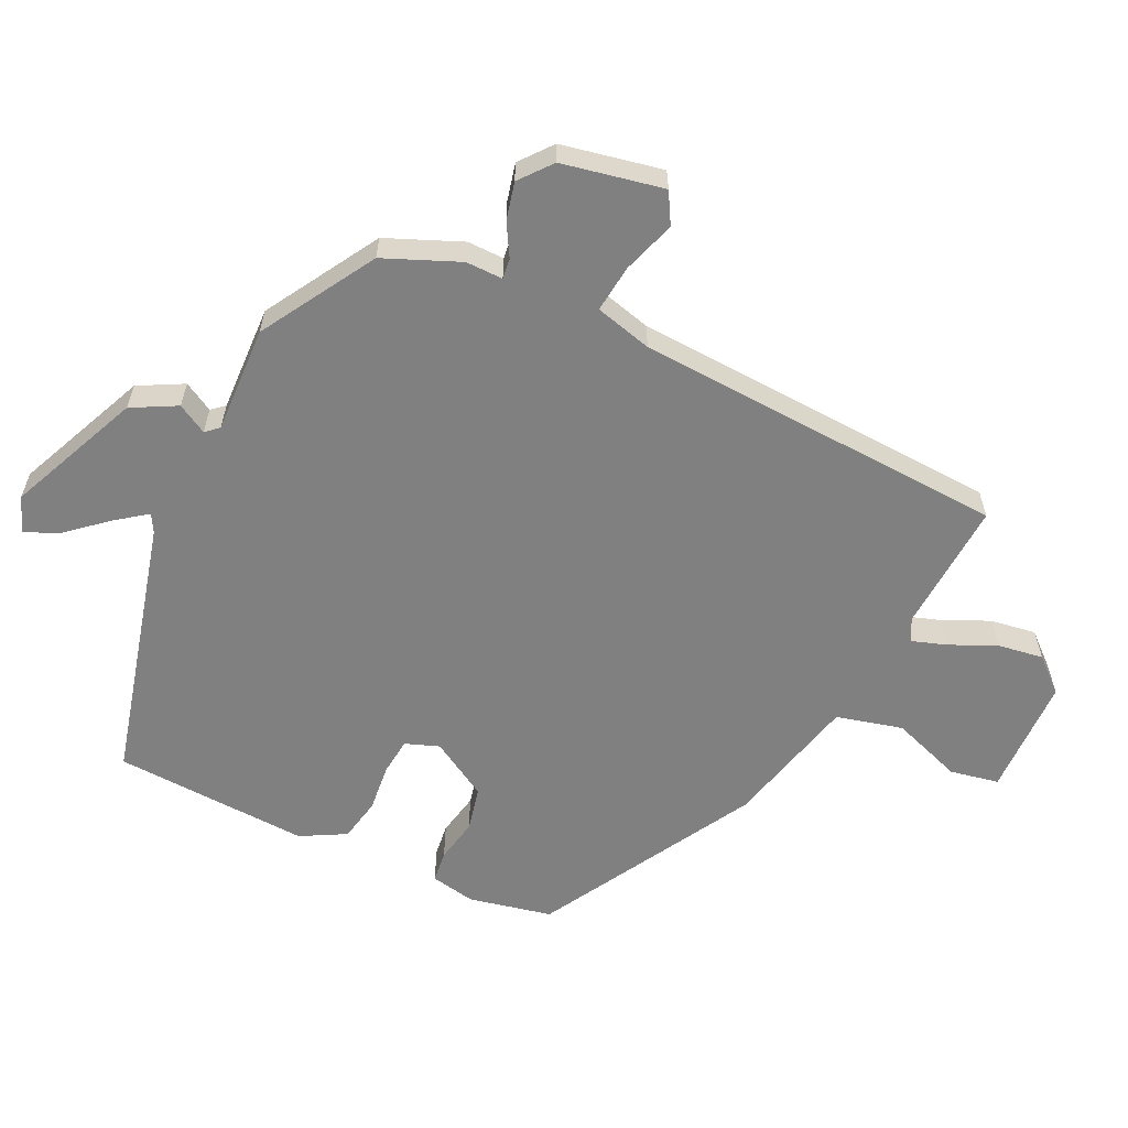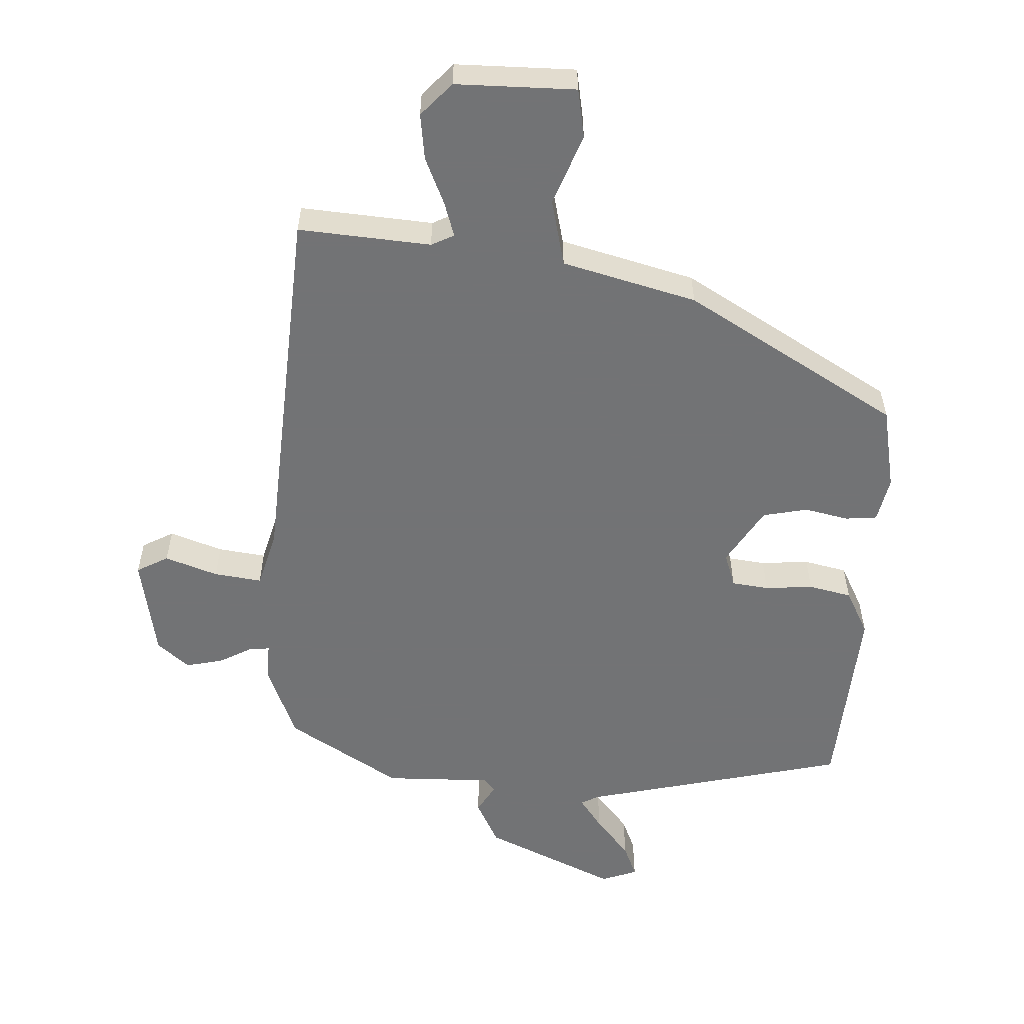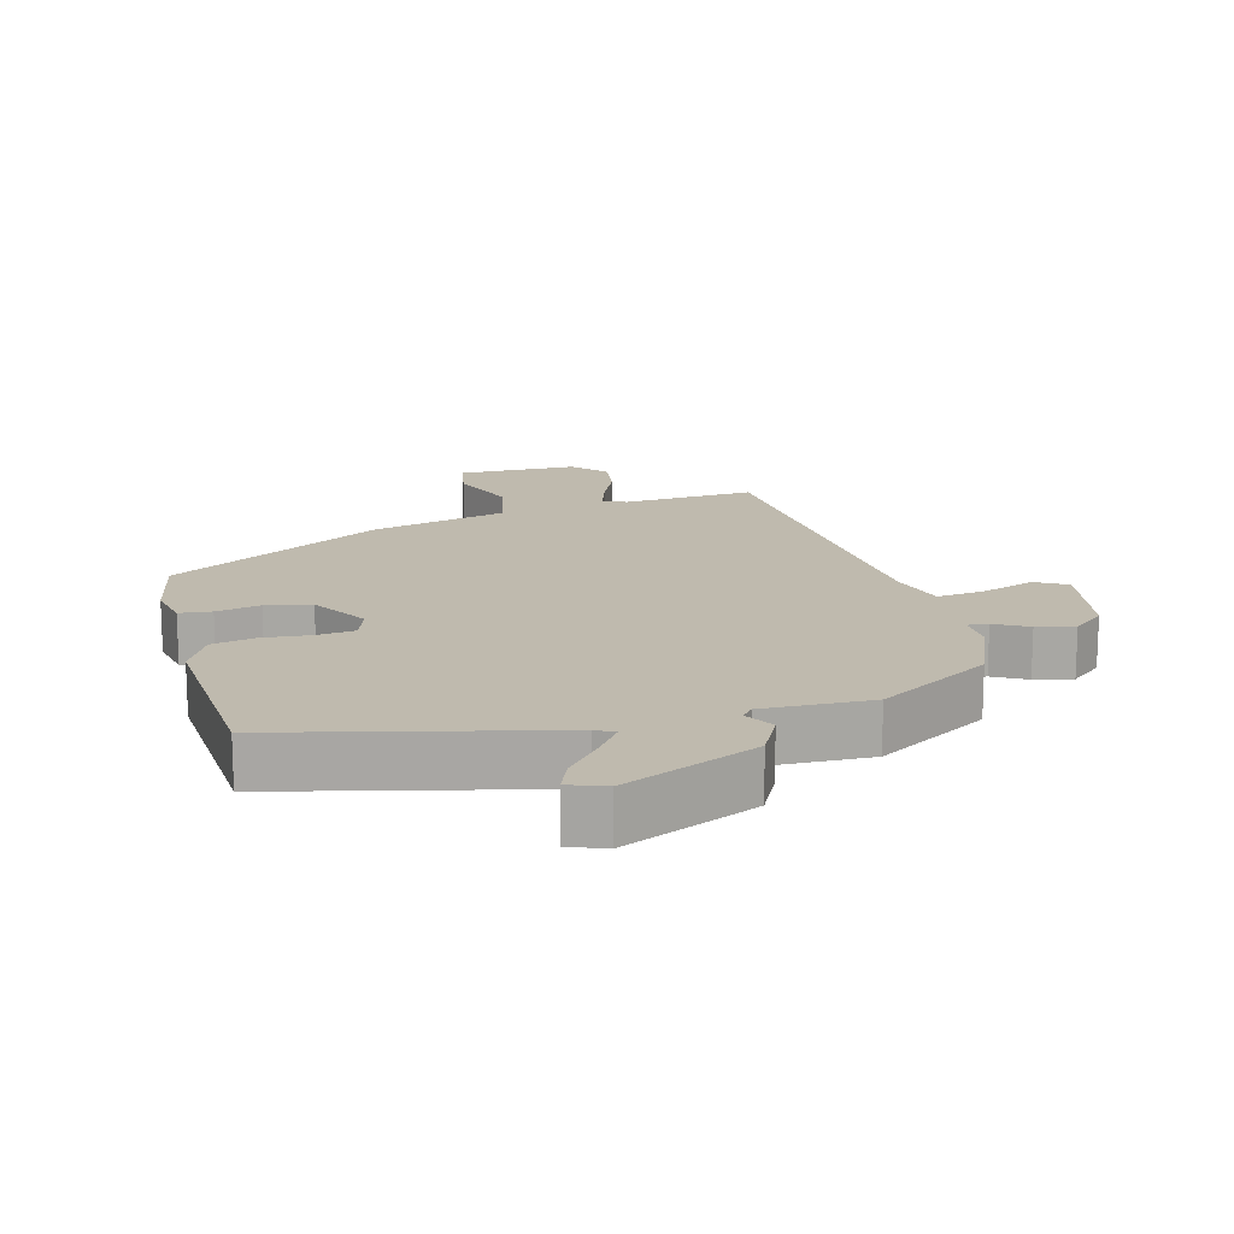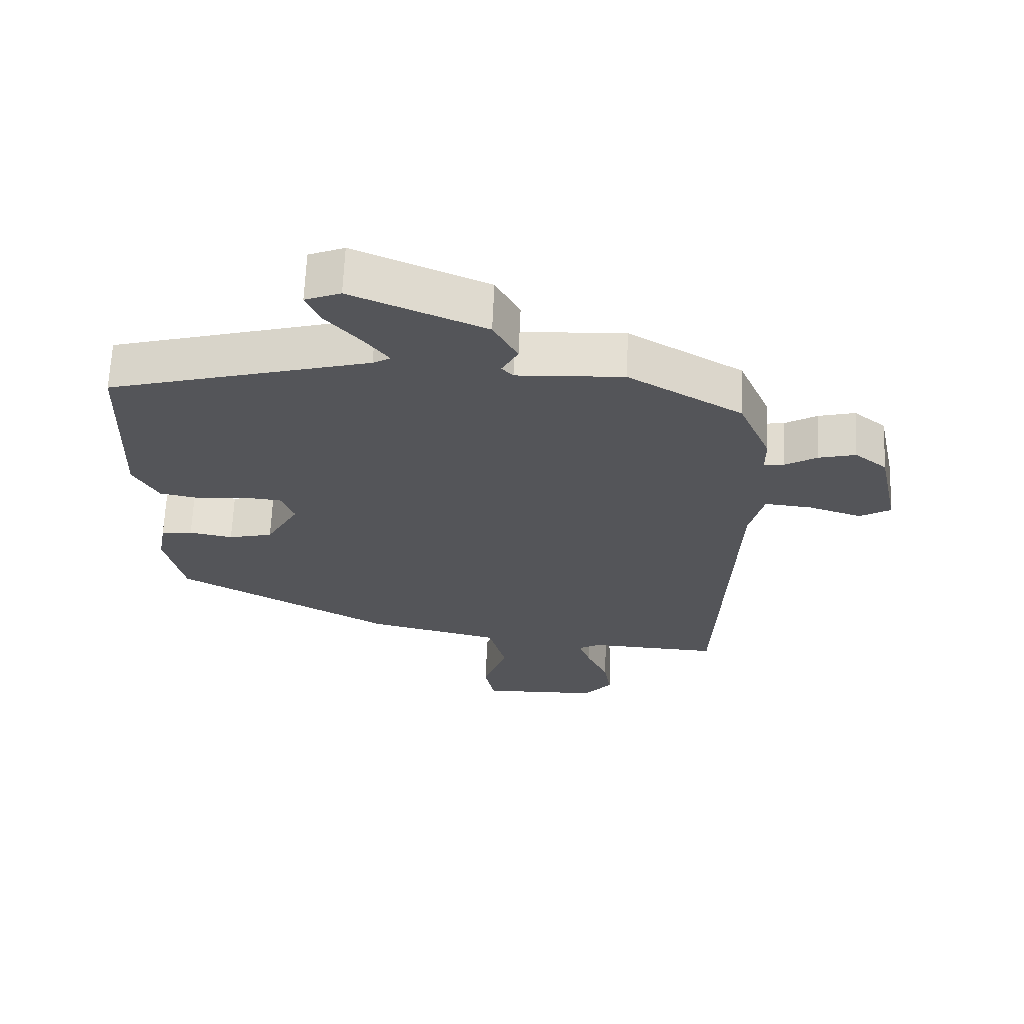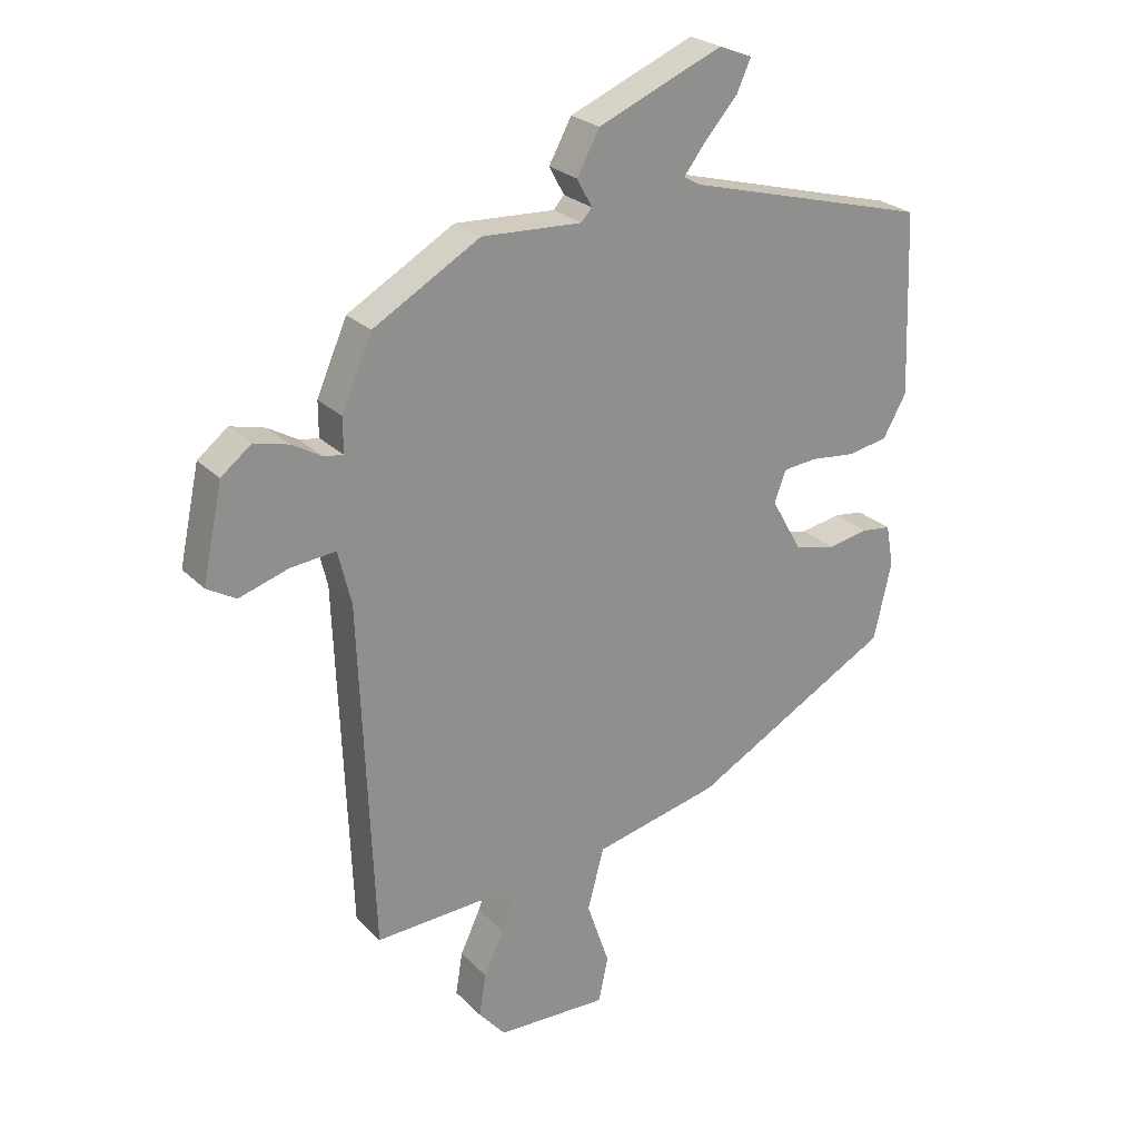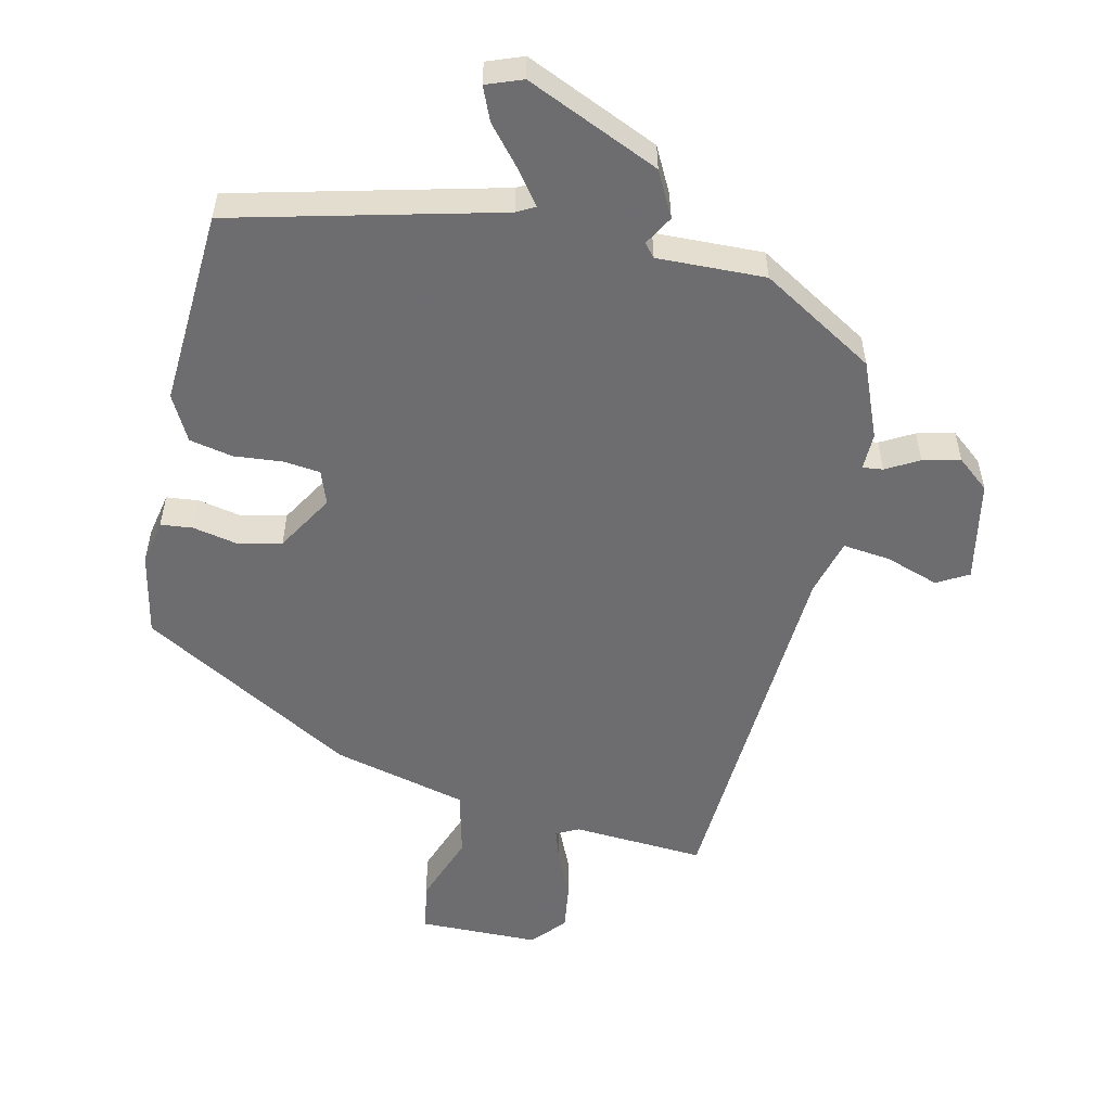
<metadata>
{"format":"obj","ext":"obj","renderer":"f3d","projection":"perspective","resolution":1024,"background":"white","views":[{"elev":-60.1,"azim":63.8,"up":"+Y"},{"elev":-55.9,"azim":175.4,"up":"+Y"},{"elev":15.8,"azim":-16.4,"up":"+Y"},{"elev":65.3,"azim":2.4,"up":"+Z"},{"elev":25.1,"azim":147.0,"up":"+Z"},{"elev":-54.1,"azim":-13.9,"up":"+Y"}]}
</metadata>
<code>
v 0.478 0.07 -0.554
v 0.282 0.07 -0.545
v 0.249 0.07 -0.563
v 0.267 0.07 -0.614
v 0.299 0.07 -0.682
v 0.31 0.07 -0.75
v 0.267 0.07 -0.8
v 0.09 0.07 -0.806
v 0.075 0.07 -0.734
v 0.111 0.07 -0.628
v 0.085 0.07 -0.53
v -0.115 0.07 -0.484
v -0.435 0.07 -0.308
v -0.463 0.07 -0.185
v -0.451 0.07 -0.118
v -0.404 0.07 -0.112
v -0.339 0.07 -0.124
v -0.273 0.07 -0.108
v -0.224 0.07 -0.022
v -0.243 0.07 0.028
v -0.298 0.07 0.033
v -0.369 0.07 0.025
v -0.433 0.07 0.037
v -0.47 0.07 0.103
v -0.459 0.07 0.394
v -0.07 0.07 0.499
v -0.044 0.07 0.514
v -0.079 0.07 0.56
v -0.131 0.07 0.619
v -0.153 0.07 0.668
v -0.1 0.07 0.689
v 0.098 0.07 0.606
v 0.134 0.07 0.54
v 0.11 0.07 0.496
v 0.127 0.07 0.477
v 0.286 0.07 0.485
v 0.456 0.07 0.387
v 0.504 0.07 0.276
v 0.504 0.07 0.221
v 0.534 0.07 0.225
v 0.582 0.07 0.253
v 0.637 0.07 0.267
v 0.685 0.07 0.229
v 0.717 0.07 0.079
v 0.671 0.07 0.052
v 0.592 0.07 0.077
v 0.521 0.07 0.084
v 0.5 0.07 -0.001
v 0.478 0 -0.554
v 0.282 0 -0.545
v 0.249 0 -0.563
v 0.267 0 -0.614
v 0.299 0 -0.682
v 0.31 0 -0.75
v 0.267 0 -0.8
v 0.09 0 -0.806
v 0.075 0 -0.734
v 0.111 0 -0.628
v 0.085 0 -0.53
v -0.115 0 -0.484
v -0.435 0 -0.308
v -0.463 0 -0.185
v -0.451 0 -0.118
v -0.404 0 -0.112
v -0.339 0 -0.124
v -0.273 0 -0.108
v -0.224 0 -0.022
v -0.243 0 0.028
v -0.298 0 0.033
v -0.369 0 0.025
v -0.433 0 0.037
v -0.47 0 0.103
v -0.459 0 0.394
v -0.07 0 0.499
v -0.044 0 0.514
v -0.079 0 0.56
v -0.131 0 0.619
v -0.153 0 0.668
v -0.1 0 0.689
v 0.098 0 0.606
v 0.134 0 0.54
v 0.11 0 0.496
v 0.127 0 0.477
v 0.286 0 0.485
v 0.456 0 0.387
v 0.504 0 0.276
v 0.504 0 0.221
v 0.534 0 0.225
v 0.582 0 0.253
v 0.637 0 0.267
v 0.685 0 0.229
v 0.717 0 0.079
v 0.671 0 0.052
v 0.592 0 0.077
v 0.521 0 0.084
v 0.5 0 -0.001
f 44 45 46
f 43 44 46
f 42 43 46
f 41 42 46
f 40 41 46
f 39 40 46 47
f 37 38 39
f 36 37 39
f 35 36 39
f 35 39 47 48
f 32 33 34
f 31 32 34
f 30 31 34
f 29 30 34
f 28 29 34
f 34 35 48
f 28 34 48
f 27 28 48
f 24 25 26
f 23 24 26
f 22 23 26
f 21 22 26
f 26 27 48
f 21 26 48
f 20 21 48
f 15 16 17
f 14 15 17
f 13 14 17
f 12 13 17
f 11 12 17
f 11 17 18
f 8 9 10
f 7 8 10
f 6 7 10
f 5 6 10
f 4 5 10
f 3 4 10 11
f 11 18 19
f 3 11 19
f 2 3 19
f 19 20 48
f 2 19 48
f 1 2 48
f 94 93 92
f 94 92 91
f 94 91 90
f 94 90 89
f 94 89 88
f 95 94 88 87
f 87 86 85
f 87 85 84
f 87 84 83
f 96 95 87 83
f 82 81 80
f 82 80 79
f 82 79 78
f 82 78 77
f 82 77 76
f 96 83 82
f 96 82 76
f 96 76 75
f 74 73 72
f 74 72 71
f 74 71 70
f 74 70 69
f 96 75 74
f 96 74 69
f 96 69 68
f 65 64 63
f 65 63 62
f 65 62 61
f 65 61 60
f 65 60 59
f 66 65 59
f 58 57 56
f 58 56 55
f 58 55 54
f 58 54 53
f 58 53 52
f 59 58 52 51
f 67 66 59
f 67 59 51
f 67 51 50
f 96 68 67
f 96 67 50
f 96 50 49
f 1 49 50 2
f 2 50 51 3
f 3 51 52 4
f 4 52 53 5
f 5 53 54 6
f 6 54 55 7
f 7 55 56 8
f 8 56 57 9
f 9 57 58 10
f 10 58 59 11
f 11 59 60 12
f 12 60 61 13
f 13 61 62 14
f 14 62 63 15
f 15 63 64 16
f 16 64 65 17
f 17 65 66 18
f 18 66 67 19
f 19 67 68 20
f 20 68 69 21
f 21 69 70 22
f 22 70 71 23
f 23 71 72 24
f 24 72 73 25
f 25 73 74 26
f 26 74 75 27
f 27 75 76 28
f 28 76 77 29
f 29 77 78 30
f 30 78 79 31
f 31 79 80 32
f 32 80 81 33
f 33 81 82 34
f 34 82 83 35
f 35 83 84 36
f 36 84 85 37
f 37 85 86 38
f 38 86 87 39
f 39 87 88 40
f 40 88 89 41
f 41 89 90 42
f 42 90 91 43
f 43 91 92 44
f 44 92 93 45
f 45 93 94 46
f 46 94 95 47
f 47 95 96 48
f 48 96 49 1

</code>
